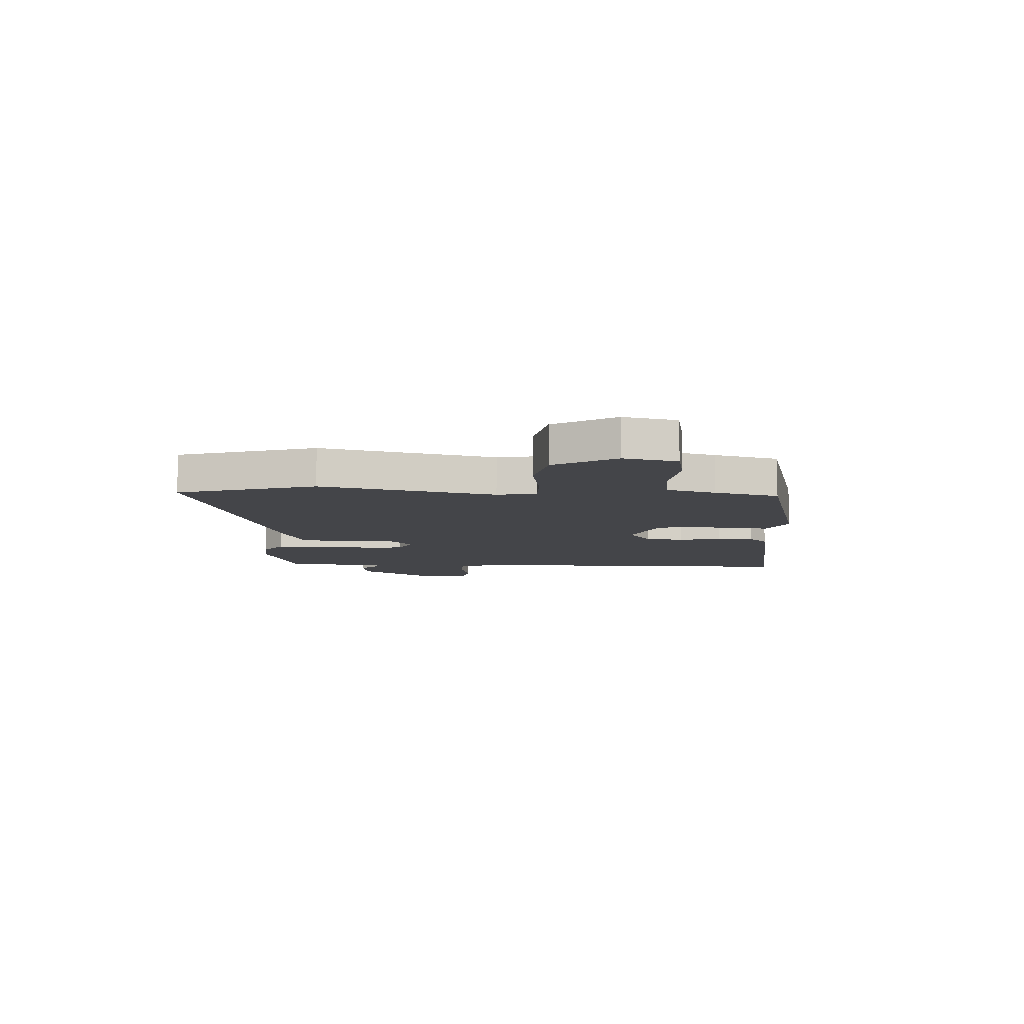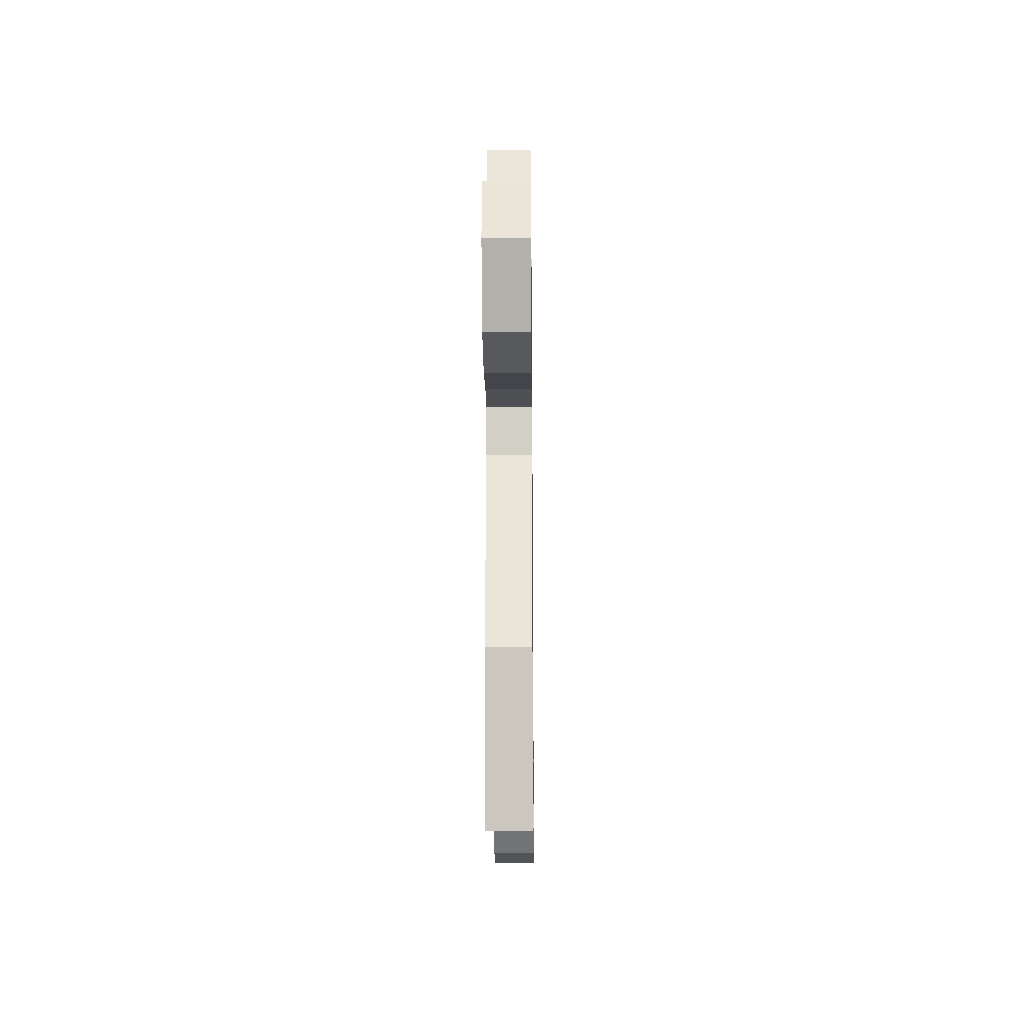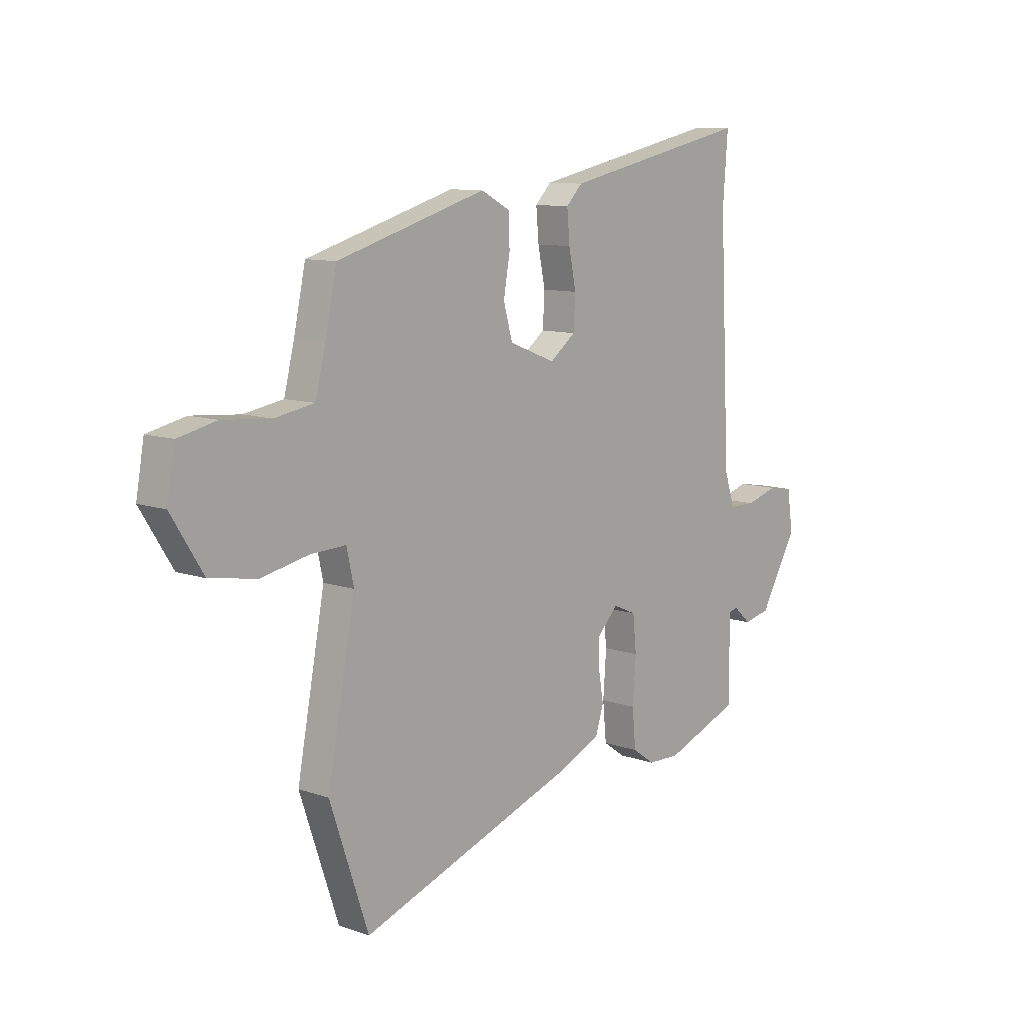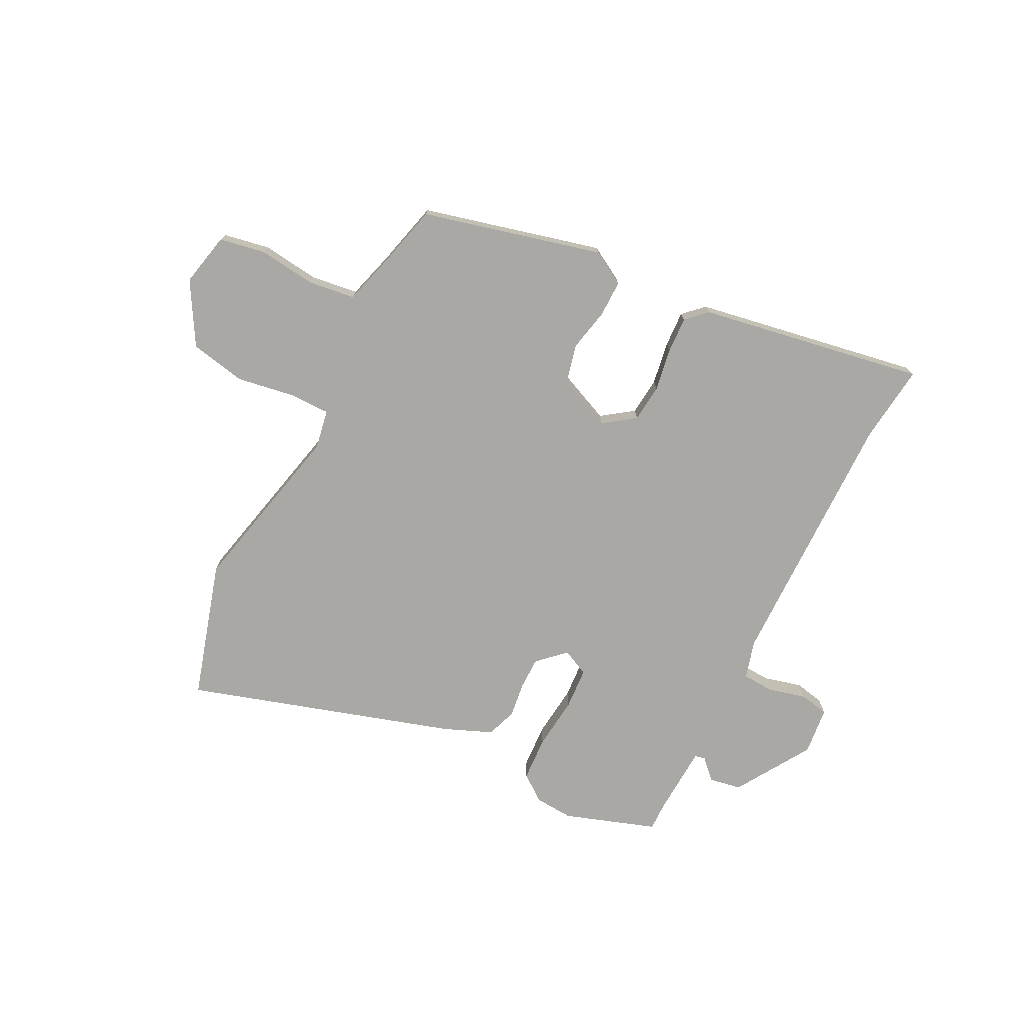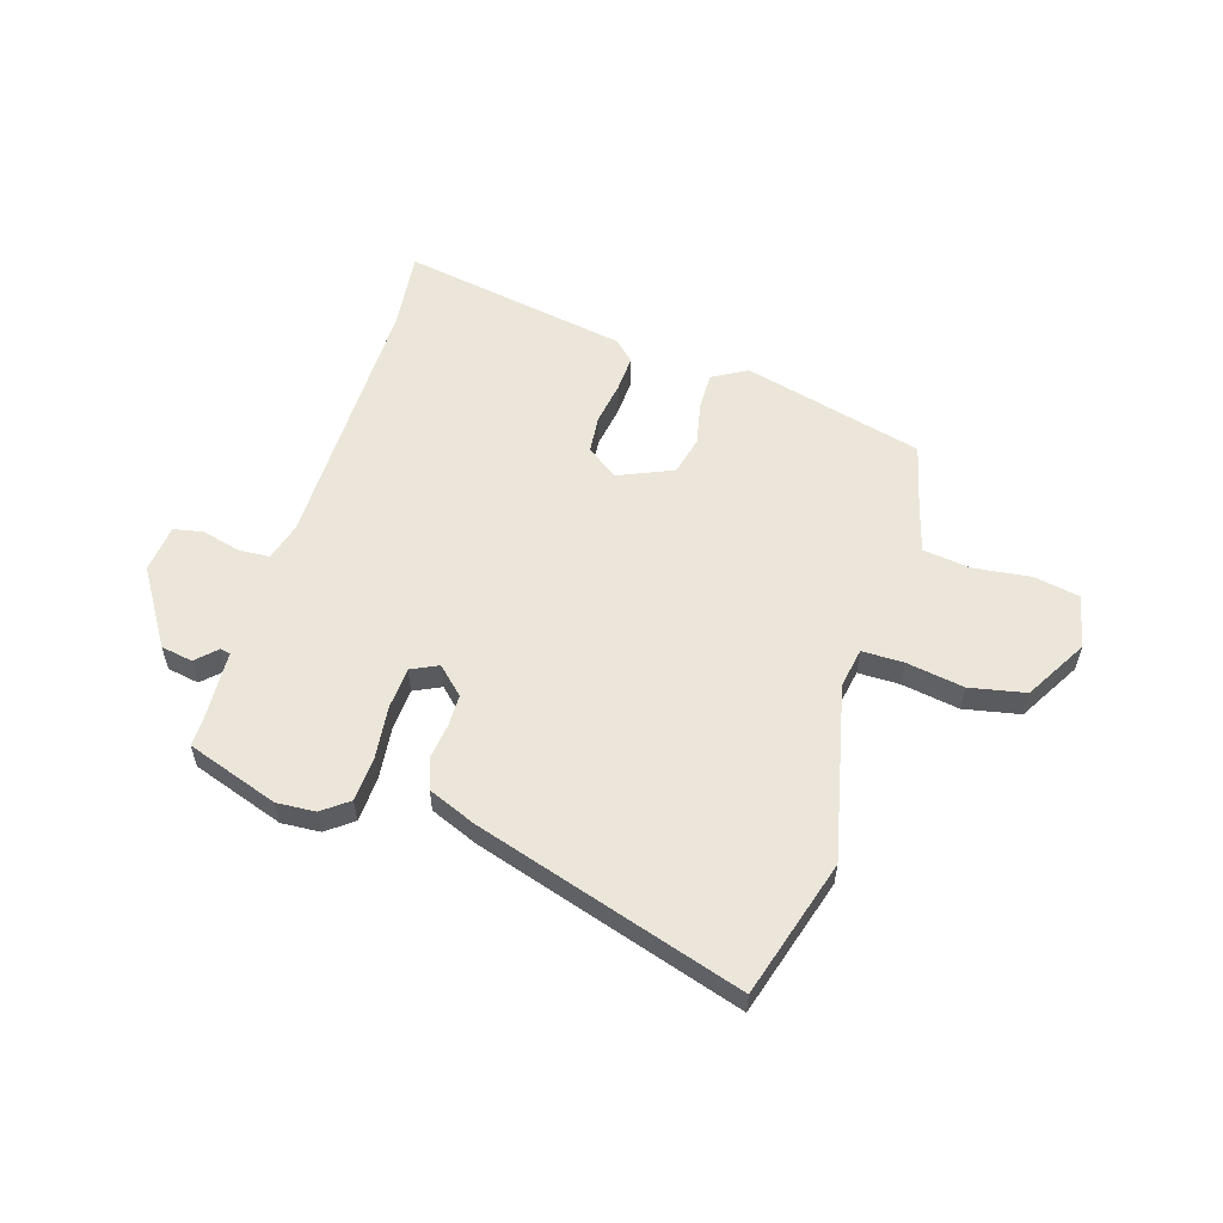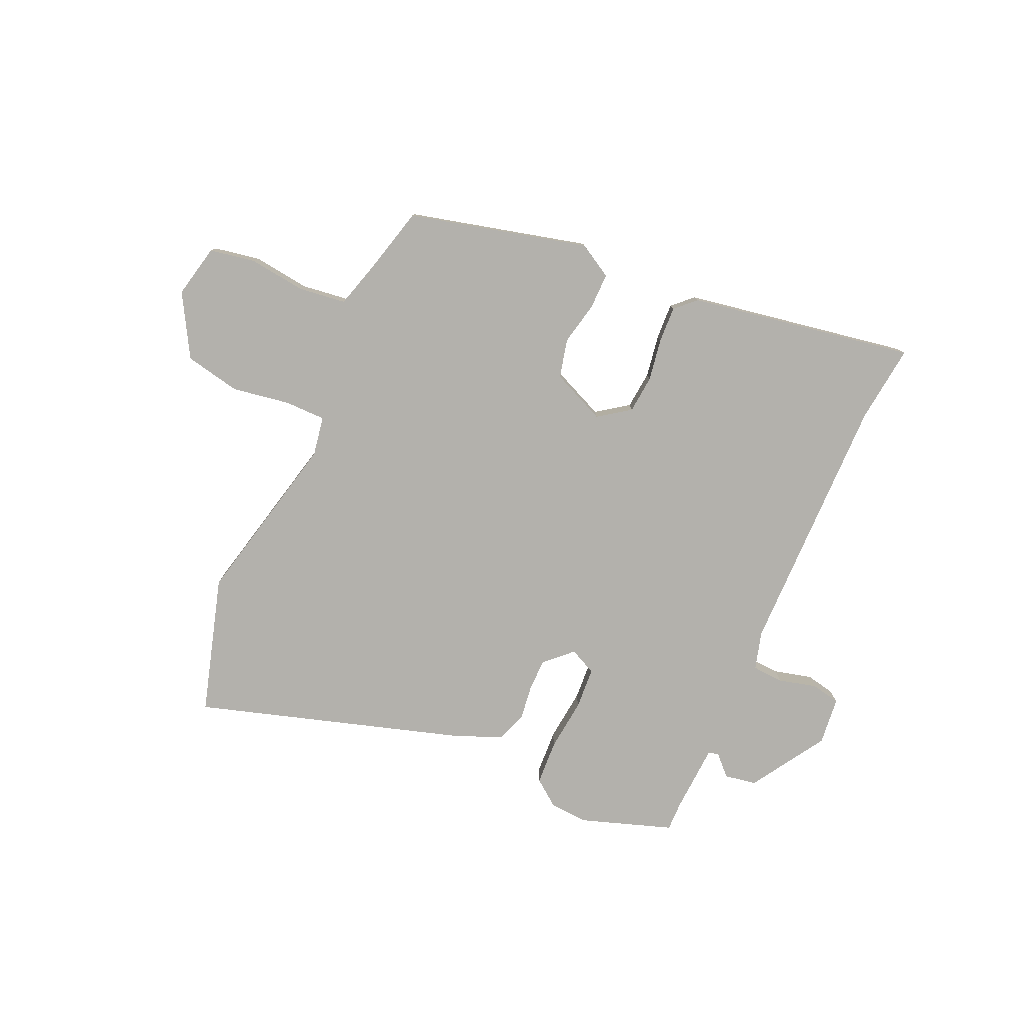
<metadata>
{"format":"obj","ext":"obj","renderer":"f3d","projection":"perspective","resolution":1024,"background":"white","views":[{"elev":-9.1,"azim":-94.8,"up":"+Y"},{"elev":-20.8,"azim":-89.4,"up":"+Z"},{"elev":10.2,"azim":-48.4,"up":"+Z"},{"elev":-75.0,"azim":-29.0,"up":"+Y"},{"elev":56.8,"azim":-165.0,"up":"+Y"},{"elev":-79.0,"azim":-26.3,"up":"+Y"}]}
</metadata>
<code>
v 0.544 0.07 -0.483
v 0.375 0.07 -0.548
v 0.303 0.07 -0.546
v 0.253 0.07 -0.511
v 0.245 0.07 -0.427
v 0.252 0.07 -0.329
v 0.244 0.07 -0.251
v 0.193 0.07 -0.229
v 0.145 0.07 -0.278
v 0.147 0.07 -0.339
v 0.158 0.07 -0.404
v 0.14 0.07 -0.461
v 0.053 0.07 -0.501
v -0.441 0.07 -0.675
v -0.527 0.07 -0.421
v -0.465 0.07 -0.092
v -0.481 0.07 -0.019
v -0.558 0.07 -0.022
v -0.665 0.07 -0.044
v -0.77 0.07 -0.027
v -0.841 0.07 0.086
v -0.823 0.07 0.187
v -0.738 0.07 0.206
v -0.631 0.07 0.197
v -0.543 0.07 0.212
v -0.52 0.07 0.305
v -0.494 0.07 0.426
v -0.162 0.07 0.524
v -0.097 0.07 0.49
v -0.095 0.07 0.422
v -0.109 0.07 0.341
v -0.089 0.07 0.269
v 0.014 0.07 0.229
v 0.071 0.07 0.273
v 0.075 0.07 0.344
v 0.059 0.07 0.423
v 0.053 0.07 0.491
v 0.089 0.07 0.528
v 0.509 0.07 0.618
v 0.498 0.07 0.472
v 0.522 0.07 -0.024
v 0.545 0.07 -0.094
v 0.604 0.07 -0.095
v 0.674 0.07 -0.074
v 0.729 0.07 -0.083
v 0.742 0.07 -0.172
v 0.659 0.07 -0.316
v 0.6 0.07 -0.329
v 0.562 0.07 -0.294
v 0.543 0.07 -0.299
v 0.541 0.07 -0.429
v 0.544 0 -0.483
v 0.375 0 -0.548
v 0.303 0 -0.546
v 0.253 0 -0.511
v 0.245 0 -0.427
v 0.252 0 -0.329
v 0.244 0 -0.251
v 0.193 0 -0.229
v 0.145 0 -0.278
v 0.147 0 -0.339
v 0.158 0 -0.404
v 0.14 0 -0.461
v 0.053 0 -0.501
v -0.441 0 -0.675
v -0.527 0 -0.421
v -0.465 0 -0.092
v -0.481 0 -0.019
v -0.558 0 -0.022
v -0.665 0 -0.044
v -0.77 0 -0.027
v -0.841 0 0.086
v -0.823 0 0.187
v -0.738 0 0.206
v -0.631 0 0.197
v -0.543 0 0.212
v -0.52 0 0.305
v -0.494 0 0.426
v -0.162 0 0.524
v -0.097 0 0.49
v -0.095 0 0.422
v -0.109 0 0.341
v -0.089 0 0.269
v 0.014 0 0.229
v 0.071 0 0.273
v 0.075 0 0.344
v 0.059 0 0.423
v 0.053 0 0.491
v 0.089 0 0.528
v 0.509 0 0.618
v 0.498 0 0.472
v 0.522 0 -0.024
v 0.545 0 -0.094
v 0.604 0 -0.095
v 0.674 0 -0.074
v 0.729 0 -0.083
v 0.742 0 -0.172
v 0.659 0 -0.316
v 0.6 0 -0.329
v 0.562 0 -0.294
v 0.543 0 -0.299
v 0.541 0 -0.429
f 47 48 49
f 46 47 49
f 45 46 49
f 44 45 49
f 43 44 49
f 42 43 49 50
f 41 42 50 51
f 38 39 40
f 37 38 40
f 36 37 40
f 35 36 40
f 40 41 51
f 35 40 51
f 34 35 51
f 29 30 31
f 28 29 31
f 27 28 31
f 26 27 31
f 25 26 31 32
f 24 25 32 33
f 22 23 24
f 21 22 24
f 20 21 24
f 19 20 24
f 18 19 24
f 17 18 24 33
f 14 15 16
f 13 14 16
f 12 13 16
f 11 12 16
f 10 11 16
f 16 17 33
f 10 16 33
f 9 10 33
f 4 5 6
f 3 4 6
f 2 3 6
f 1 2 6
f 51 1 6
f 51 6 7
f 34 51 7
f 8 9 33 34
f 7 8 34
f 100 99 98
f 100 98 97
f 100 97 96
f 100 96 95
f 100 95 94
f 101 100 94 93
f 102 101 93 92
f 91 90 89
f 91 89 88
f 91 88 87
f 91 87 86
f 102 92 91
f 102 91 86
f 102 86 85
f 82 81 80
f 82 80 79
f 82 79 78
f 82 78 77
f 83 82 77 76
f 84 83 76 75
f 75 74 73
f 75 73 72
f 75 72 71
f 75 71 70
f 75 70 69
f 84 75 69 68
f 67 66 65
f 67 65 64
f 67 64 63
f 67 63 62
f 67 62 61
f 84 68 67
f 84 67 61
f 84 61 60
f 57 56 55
f 57 55 54
f 57 54 53
f 57 53 52
f 57 52 102
f 58 57 102
f 58 102 85
f 85 84 60 59
f 85 59 58
f 1 52 53 2
f 2 53 54 3
f 3 54 55 4
f 4 55 56 5
f 5 56 57 6
f 6 57 58 7
f 7 58 59 8
f 8 59 60 9
f 9 60 61 10
f 10 61 62 11
f 11 62 63 12
f 12 63 64 13
f 13 64 65 14
f 14 65 66 15
f 15 66 67 16
f 16 67 68 17
f 17 68 69 18
f 18 69 70 19
f 19 70 71 20
f 20 71 72 21
f 21 72 73 22
f 22 73 74 23
f 23 74 75 24
f 24 75 76 25
f 25 76 77 26
f 26 77 78 27
f 27 78 79 28
f 28 79 80 29
f 29 80 81 30
f 30 81 82 31
f 31 82 83 32
f 32 83 84 33
f 33 84 85 34
f 34 85 86 35
f 35 86 87 36
f 36 87 88 37
f 37 88 89 38
f 38 89 90 39
f 39 90 91 40
f 40 91 92 41
f 41 92 93 42
f 42 93 94 43
f 43 94 95 44
f 44 95 96 45
f 45 96 97 46
f 46 97 98 47
f 47 98 99 48
f 48 99 100 49
f 49 100 101 50
f 50 101 102 51
f 51 102 52 1

</code>
